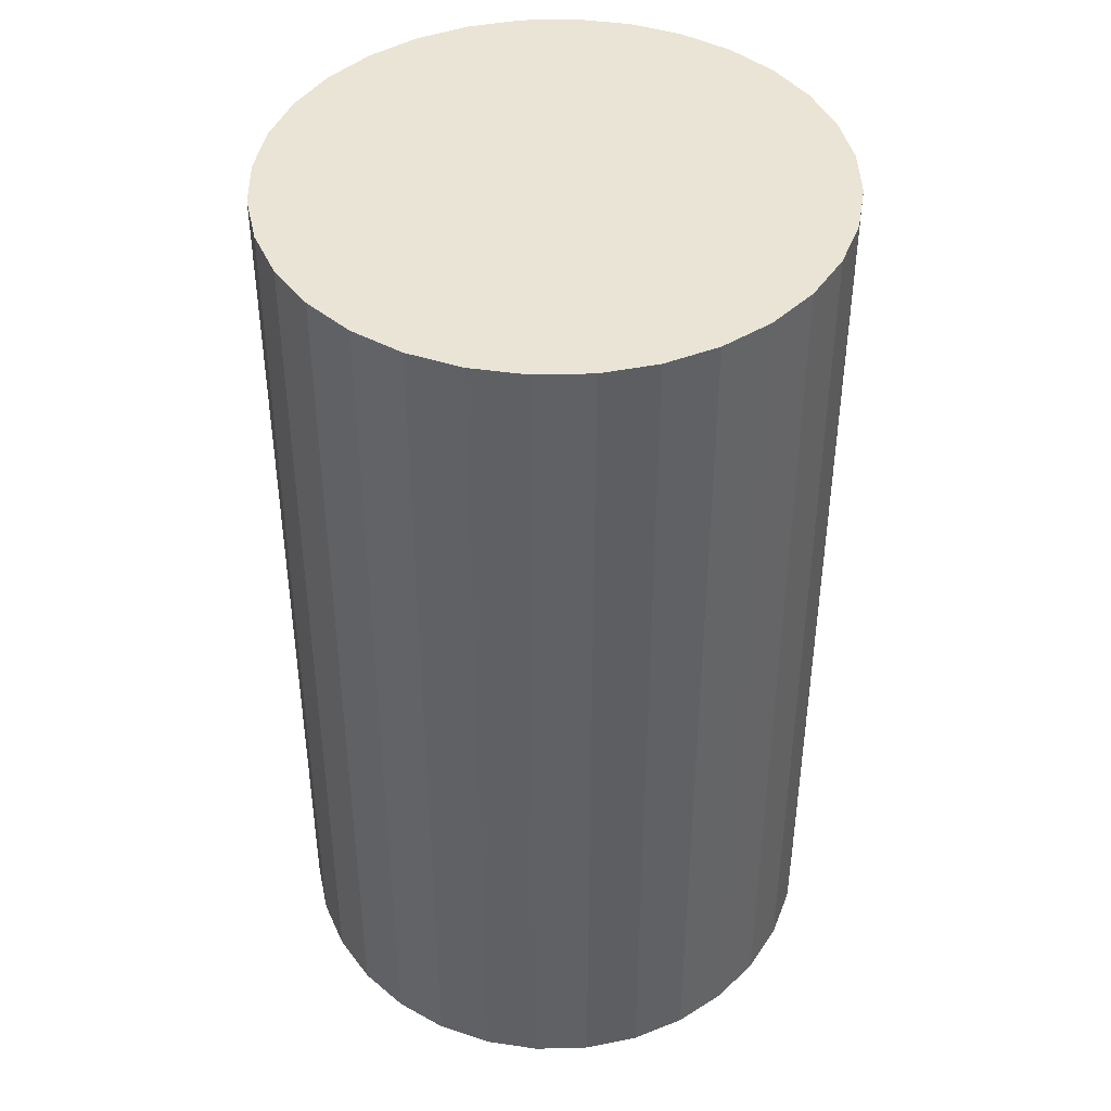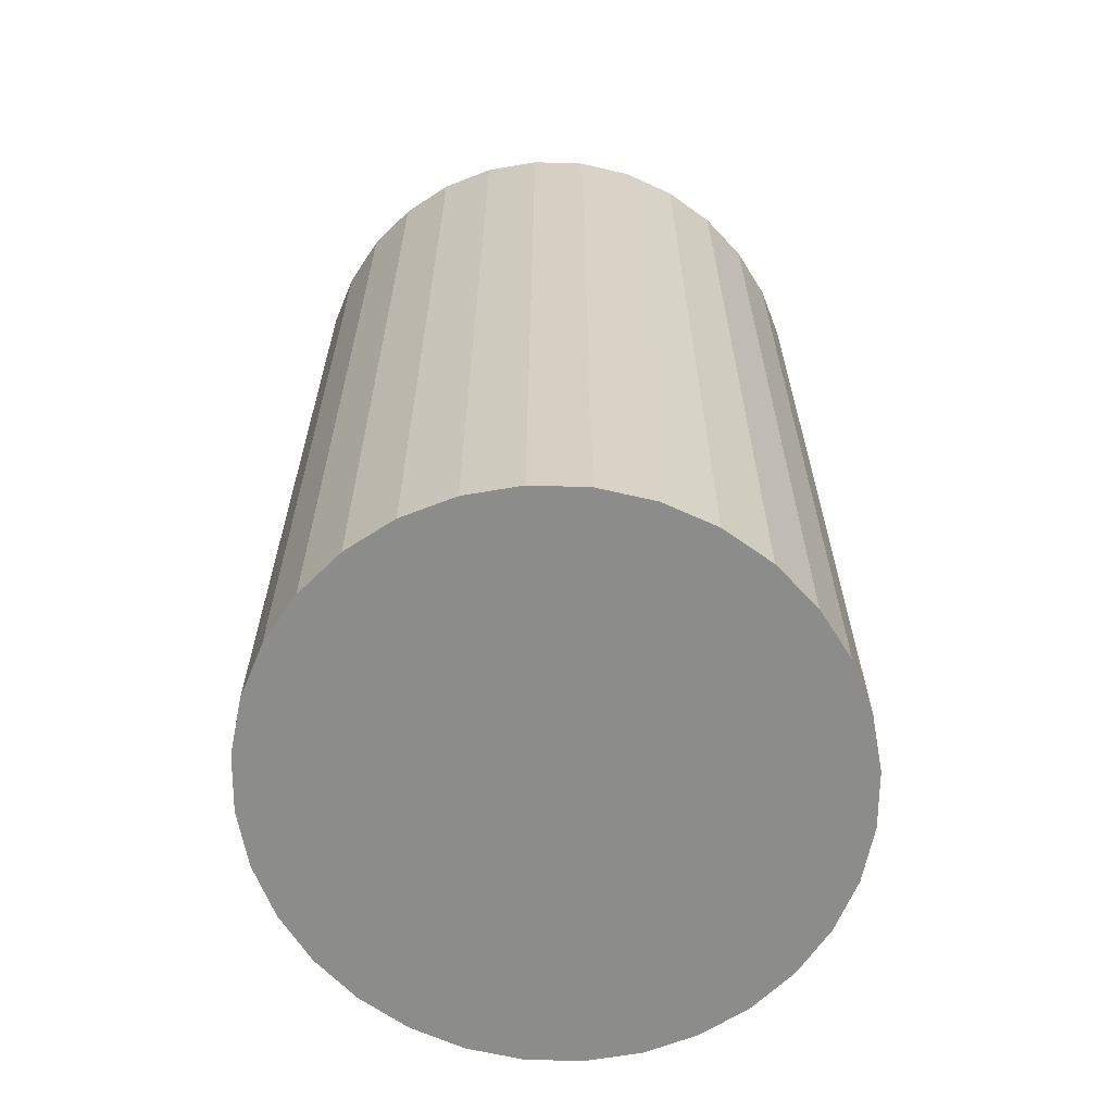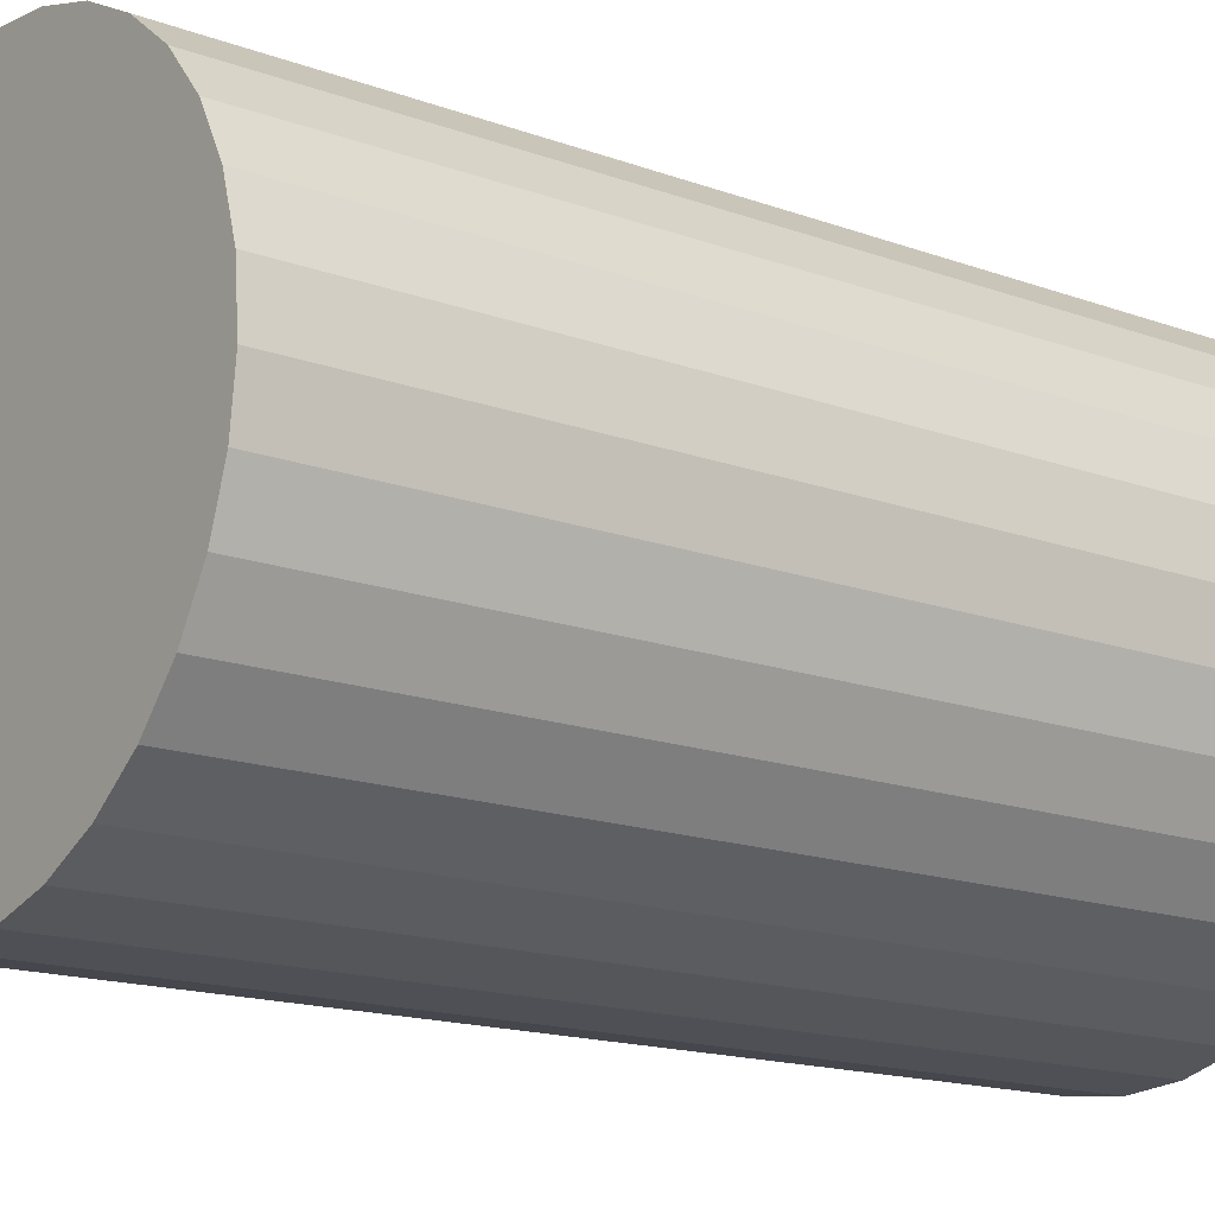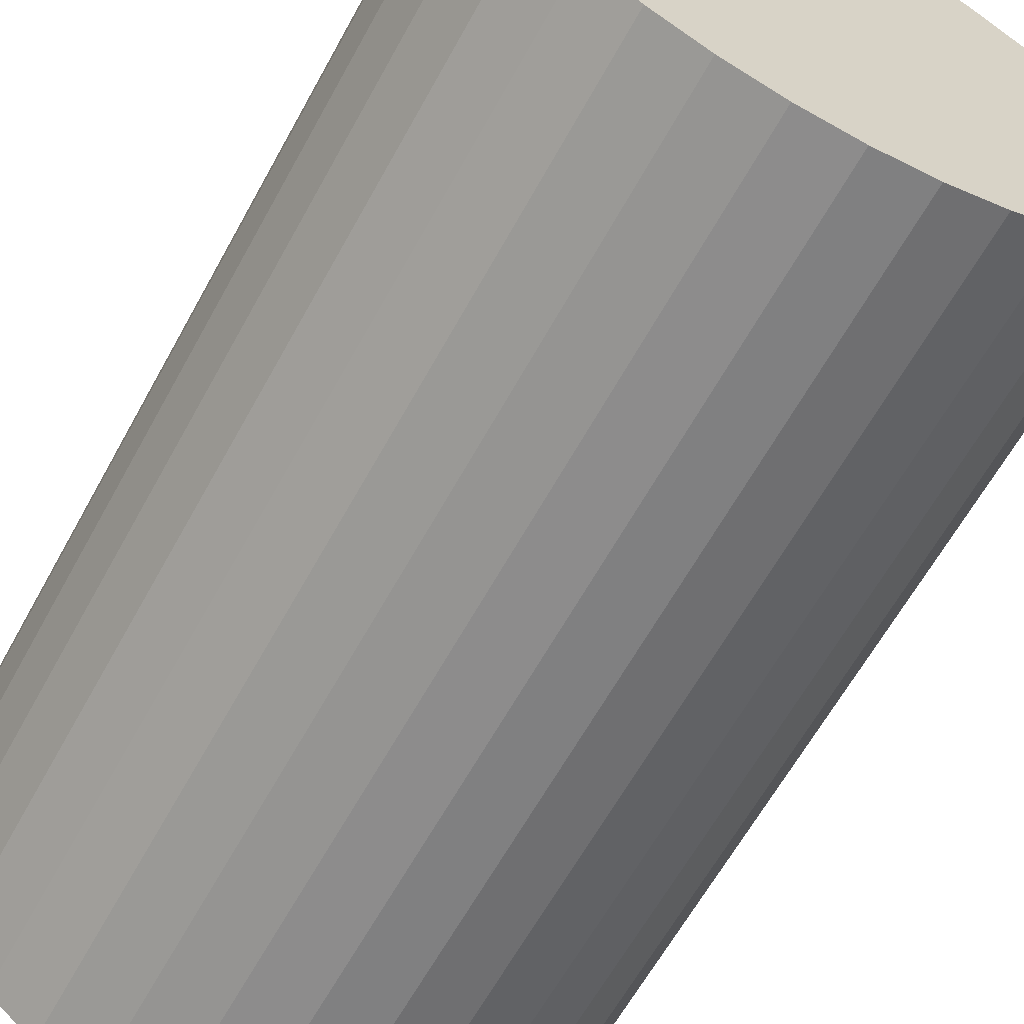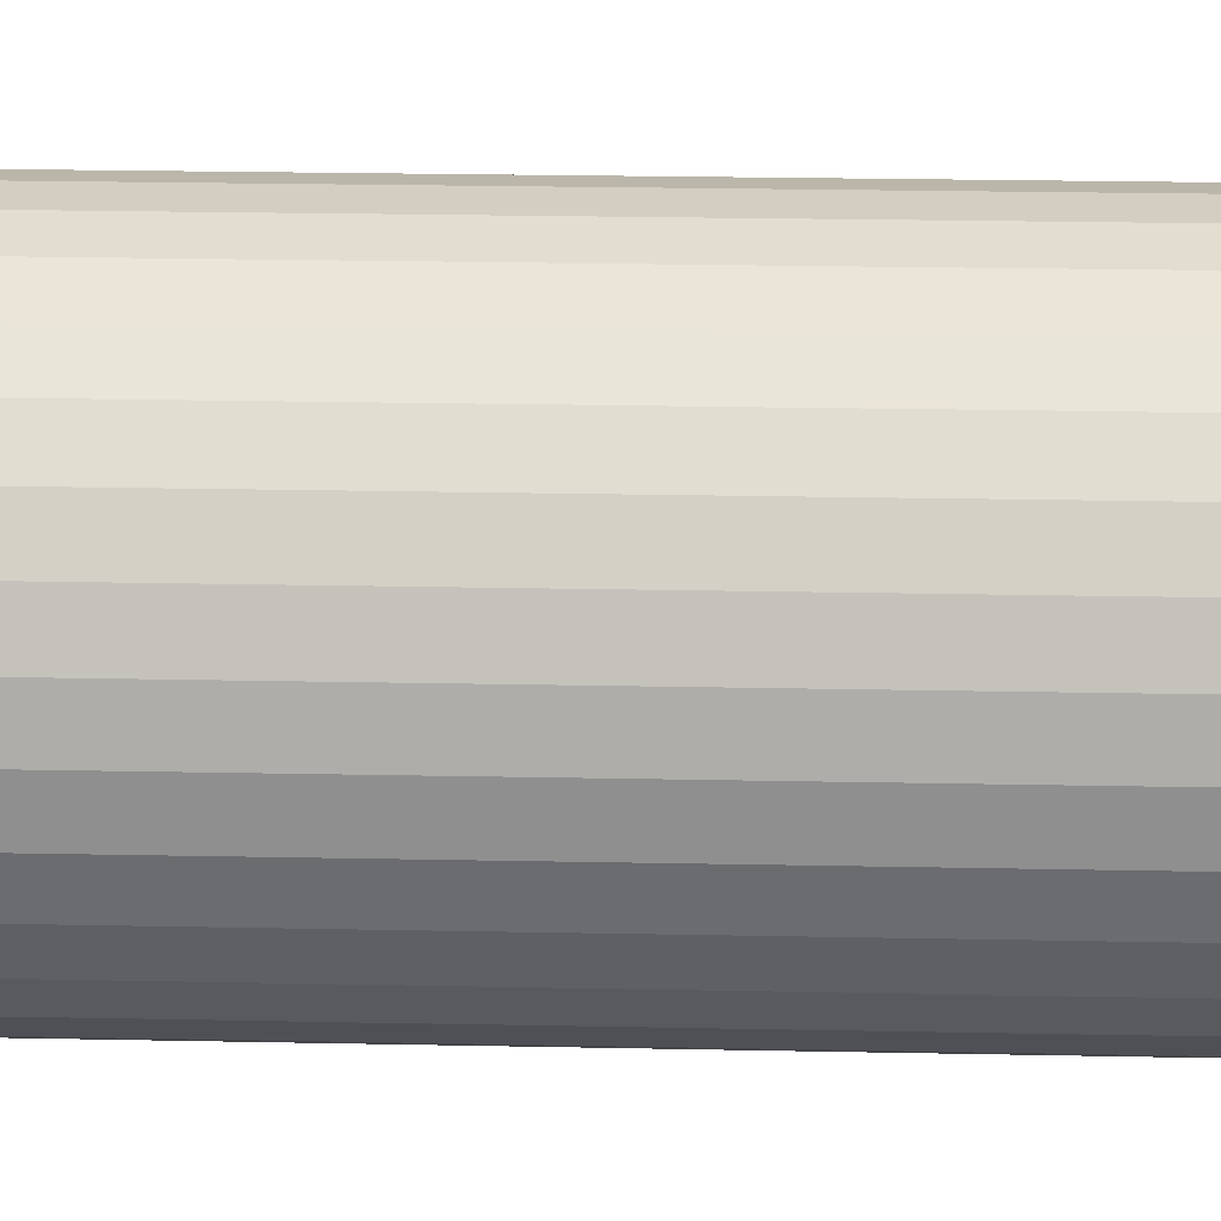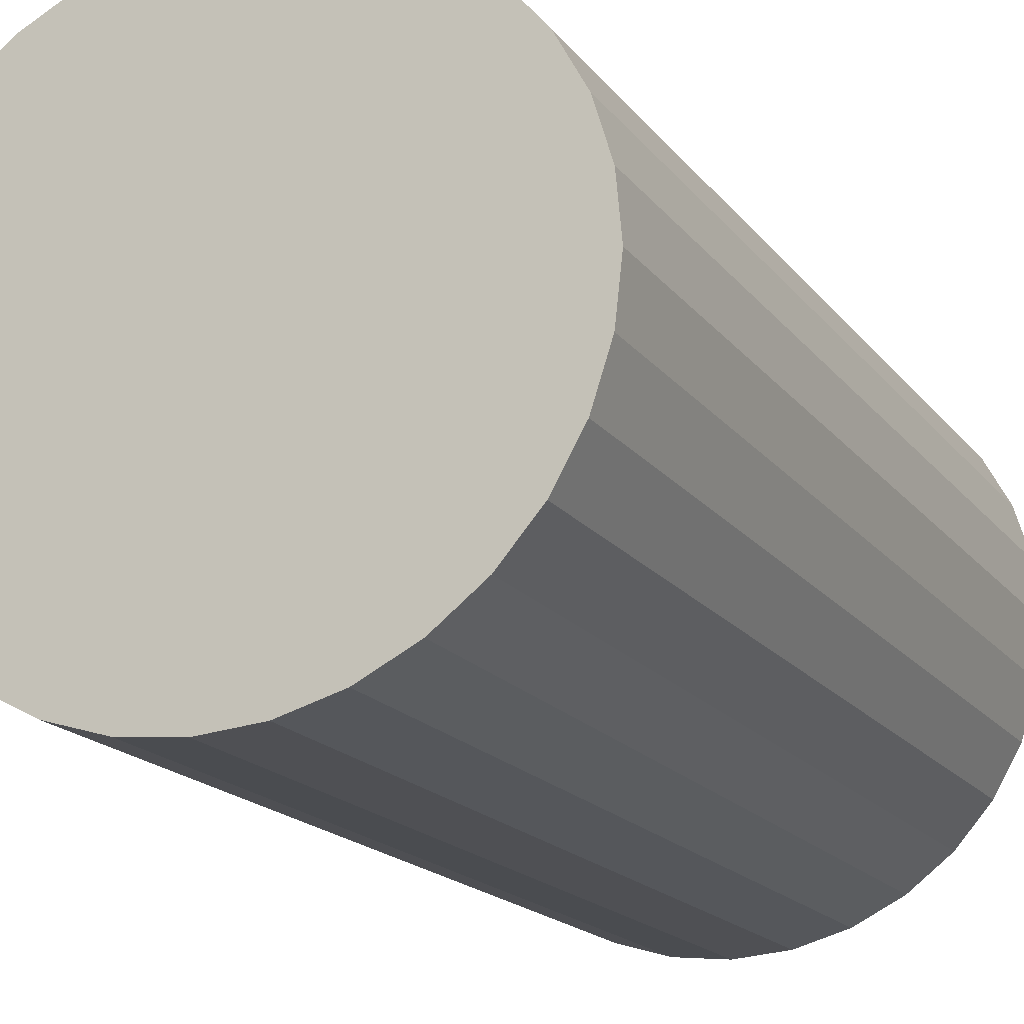
<metadata>
{"format":"obj","ext":"obj","renderer":"f3d","projection":"perspective","resolution":1024,"background":"white","views":[{"elev":42.4,"azim":-85.2,"up":"+Y"},{"elev":-64.1,"azim":-73.5,"up":"+Y"},{"elev":-15.8,"azim":52.5,"up":"+Z"},{"elev":-62.7,"azim":151.3,"up":"+Z"},{"elev":29.5,"azim":91.6,"up":"+Z"},{"elev":-17.6,"azim":25.0,"up":"+Z"}]}
</metadata>
<code>
o Cylinder.032
v -2.128 -1.891 1.8
v -2.128 -0.6676 1.8
v -2.135 -1.891 1.871
v -2.135 -0.6676 1.871
v -2.156 -1.891 1.941
v -2.156 -0.6676 1.941
v -2.19 -1.891 2.005
v -2.19 -0.6676 2.005
v -2.237 -1.891 2.061
v -2.237 -0.6676 2.061
v -2.295 -1.891 2.107
v -2.295 -0.6676 2.107
v -2.36 -1.891 2.142
v -2.36 -0.6676 2.142
v -2.432 -1.891 2.164
v -2.432 -0.6676 2.164
v -2.507 -1.891 2.172
v -2.507 -0.6676 2.172
v -2.581 -1.891 2.166
v -2.581 -0.6676 2.166
v -2.653 -1.891 2.146
v -2.653 -0.6676 2.146
v -2.72 -1.891 2.113
v -2.72 -0.6676 2.113
v -2.779 -1.891 2.068
v -2.779 -0.6676 2.068
v -2.827 -1.891 2.013
v -2.827 -0.6676 2.013
v -2.863 -1.891 1.95
v -2.863 -0.6676 1.95
v -2.886 -1.891 1.881
v -2.886 -0.6676 1.881
v -2.894 -1.891 1.809
v -2.894 -0.6676 1.809
v -2.888 -1.891 1.738
v -2.888 -0.6676 1.738
v -2.867 -1.891 1.668
v -2.867 -0.6676 1.668
v -2.832 -1.891 1.604
v -2.832 -0.6676 1.604
v -2.785 -1.891 1.548
v -2.785 -0.6676 1.548
v -2.728 -1.891 1.502
v -2.728 -0.6676 1.502
v -2.662 -1.891 1.467
v -2.662 -0.6676 1.467
v -2.591 -1.891 1.445
v -2.591 -0.6676 1.445
v -2.516 -1.891 1.437
v -2.516 -0.6676 1.437
v -2.441 -1.891 1.443
v -2.441 -0.6676 1.443
v -2.369 -1.891 1.463
v -2.369 -0.6676 1.463
v -2.302 -1.891 1.496
v -2.302 -0.6676 1.496
v -2.244 -1.891 1.541
v -2.244 -0.6676 1.541
v -2.195 -1.891 1.596
v -2.195 -0.6676 1.596
v -2.159 -1.891 1.659
v -2.159 -0.6676 1.659
v -2.137 -1.891 1.728
v -2.137 -0.6676 1.728
f 1 2 4 3
f 3 4 6 5
f 5 6 8 7
f 7 8 10 9
f 9 10 12 11
f 11 12 14 13
f 13 14 16 15
f 15 16 18 17
f 17 18 20 19
f 19 20 22 21
f 21 22 24 23
f 23 24 26 25
f 25 26 28 27
f 27 28 30 29
f 29 30 32 31
f 31 32 34 33
f 33 34 36 35
f 35 36 38 37
f 37 38 40 39
f 39 40 42 41
f 41 42 44 43
f 43 44 46 45
f 45 46 48 47
f 47 48 50 49
f 49 50 52 51
f 51 52 54 53
f 53 54 56 55
f 55 56 58 57
f 57 58 60 59
f 59 60 62 61
f 4 2 64 62 60 58 56 54 52 50 48 46 44 42 40 38 36 34 32 30 28 26 24 22 20 18 16 14 12 10 8 6
f 61 62 64 63
f 63 64 2 1
f 1 3 5 7 9 11 13 15 17 19 21 23 25 27 29 31 33 35 37 39 41 43 45 47 49 51 53 55 57 59 61 63

</code>
